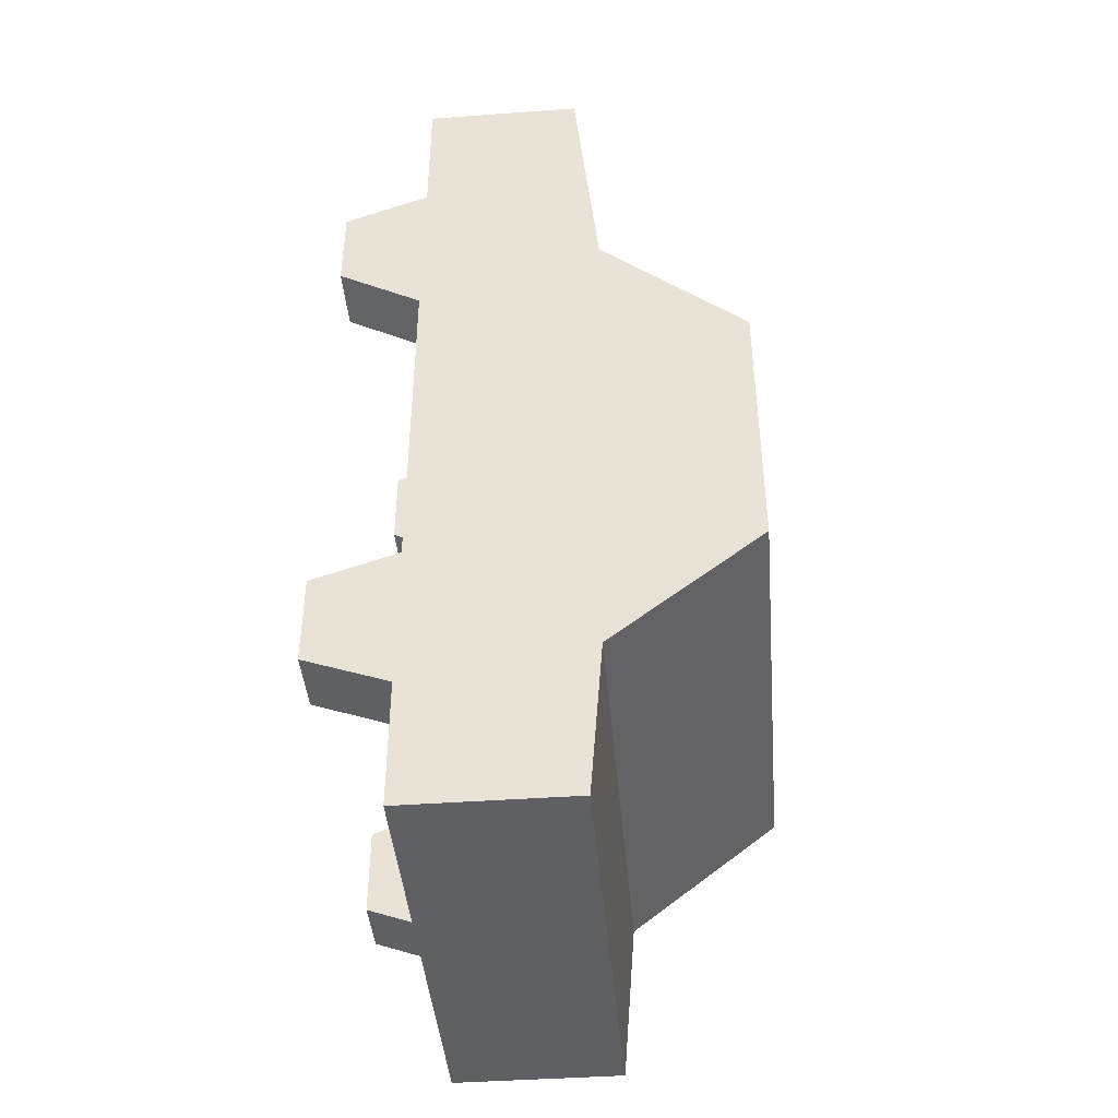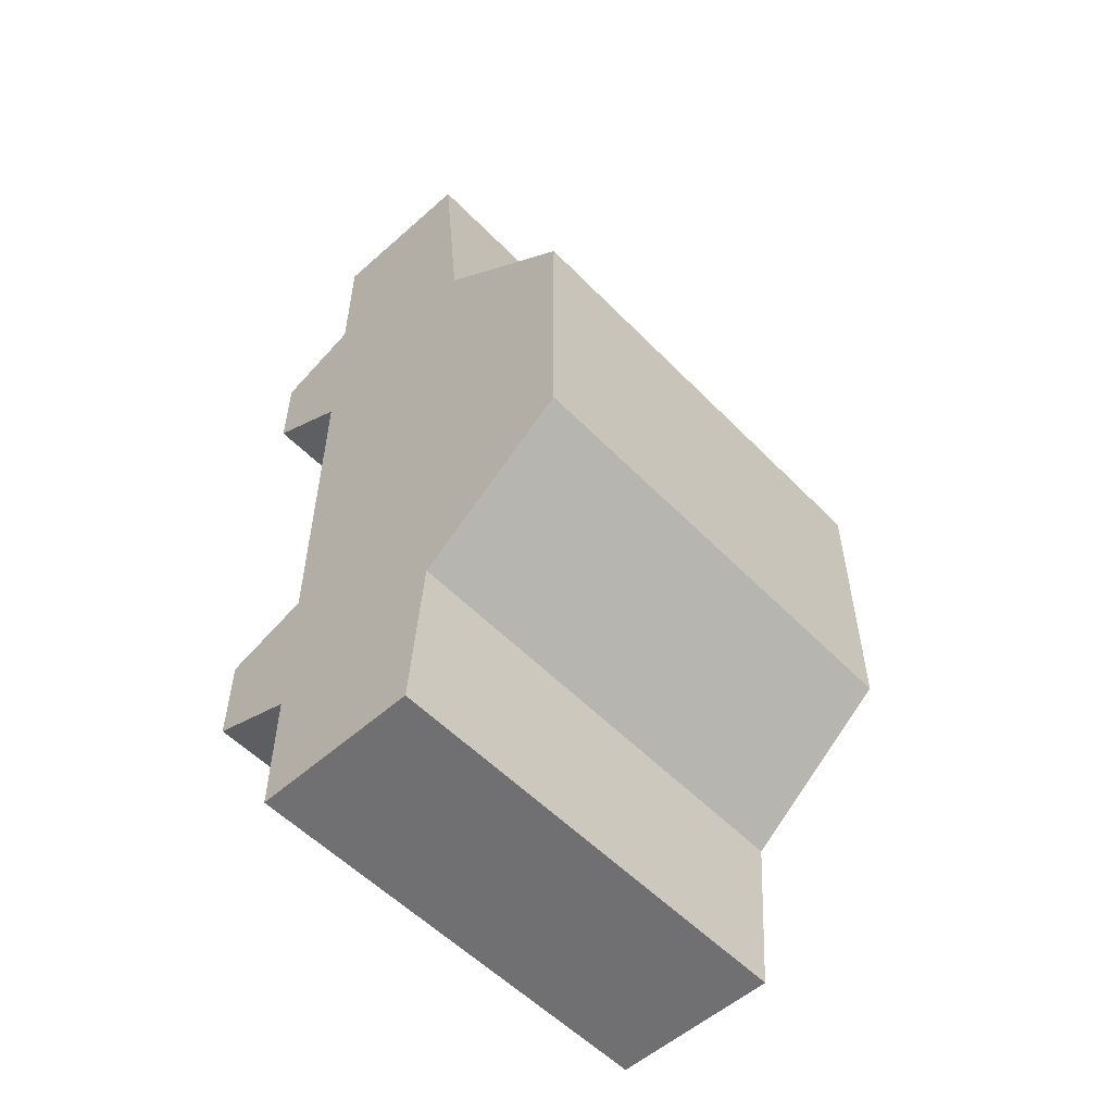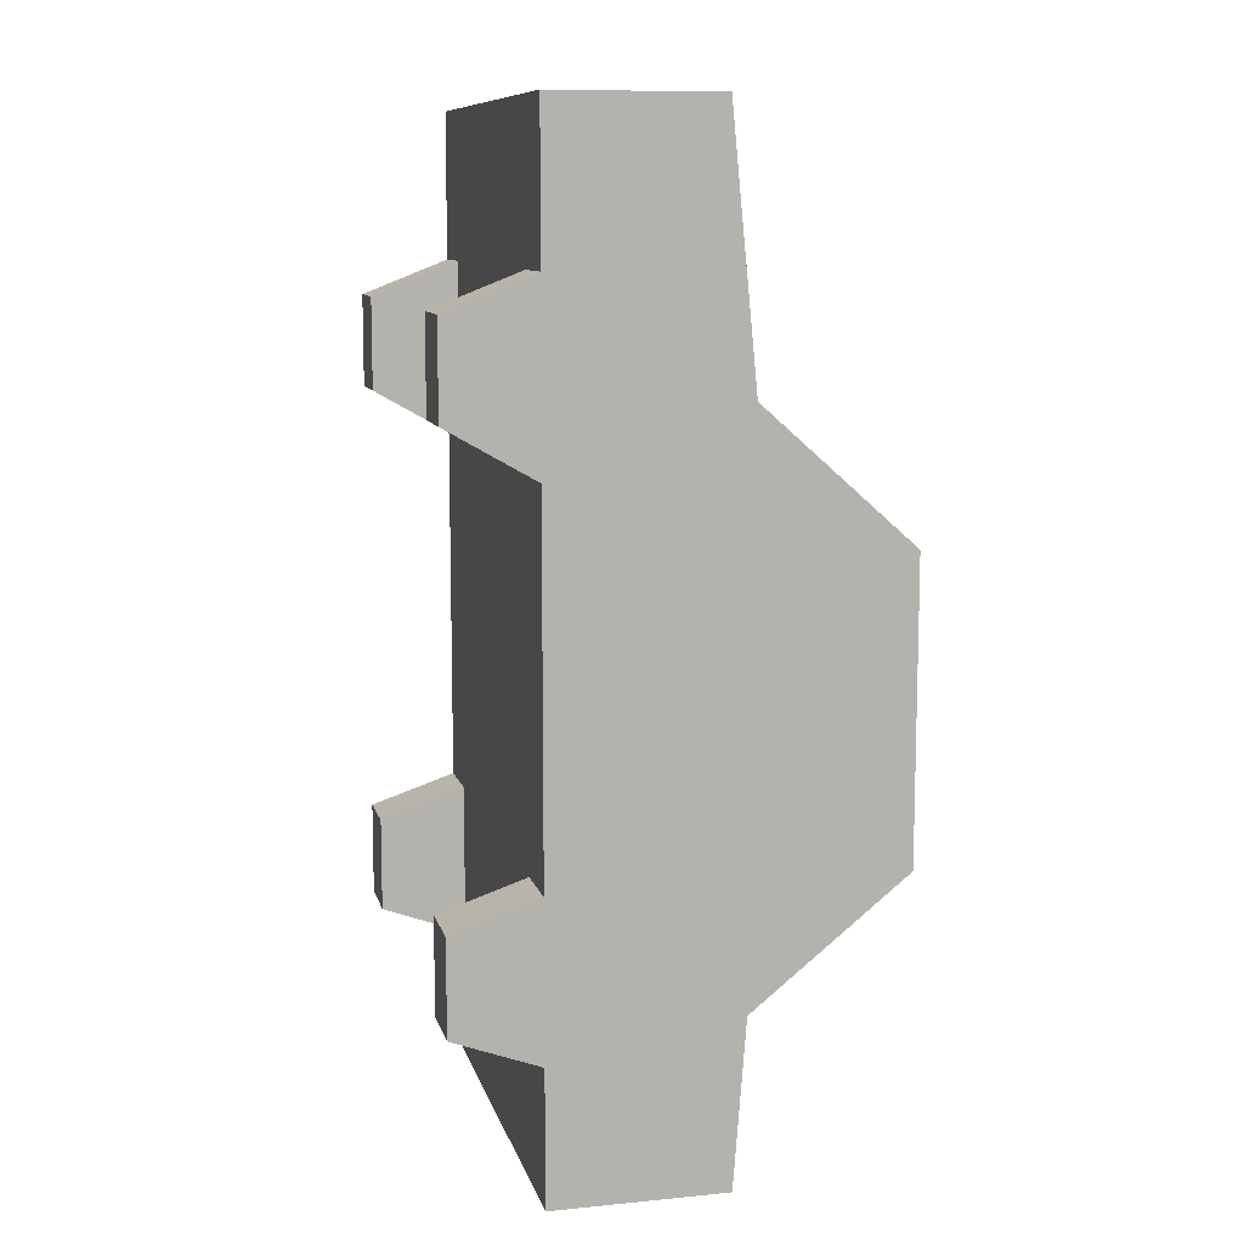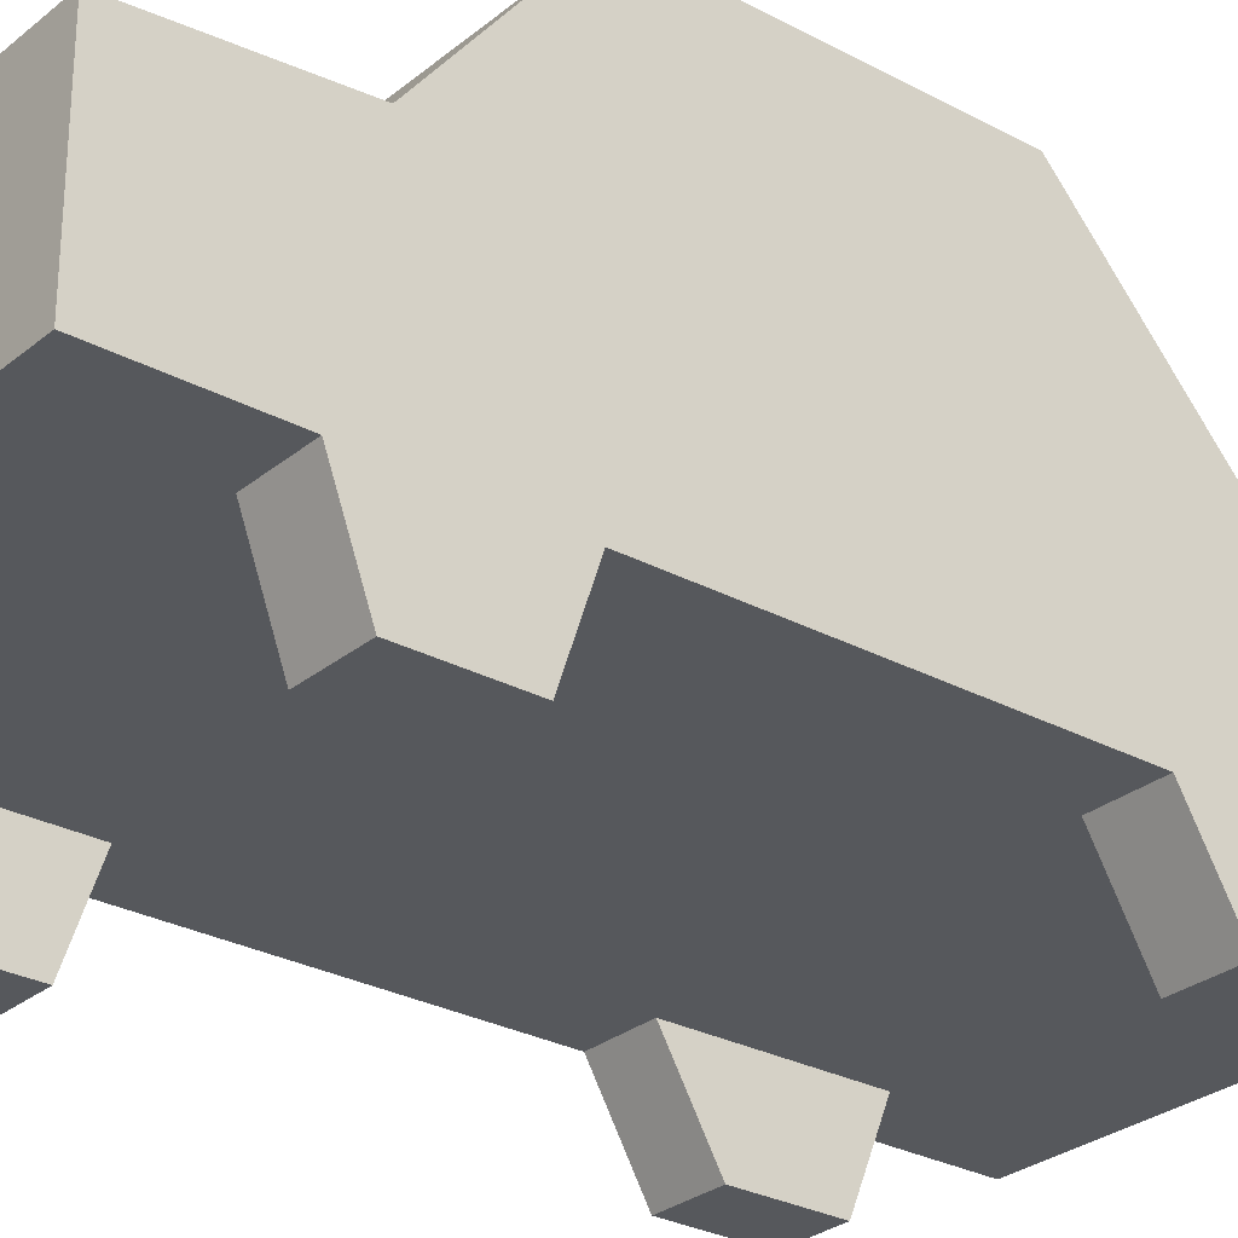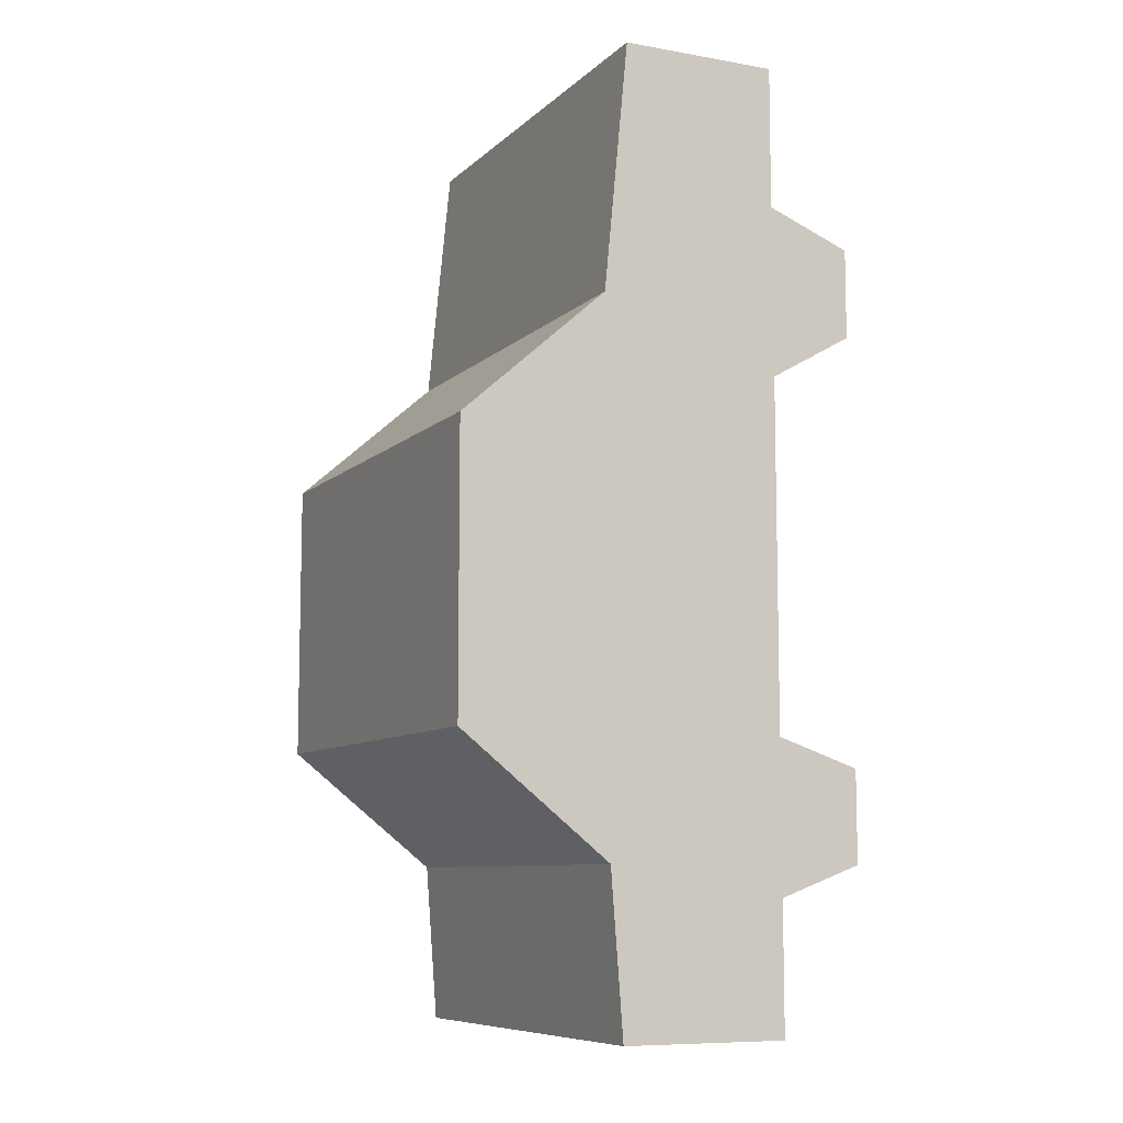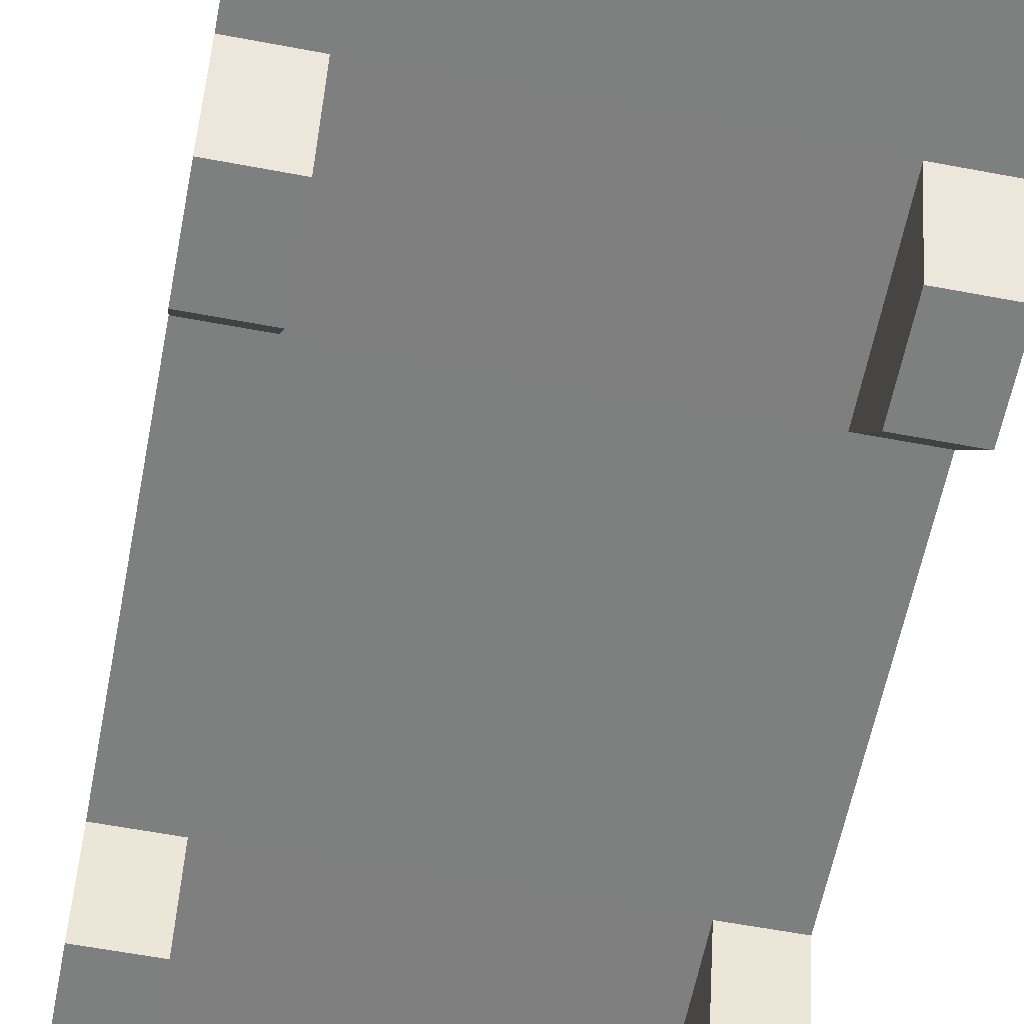
<metadata>
{"format":"obj","ext":"obj","renderer":"f3d","projection":"perspective","resolution":1024,"background":"white","views":[{"elev":-43.0,"azim":94.9,"up":"+Z"},{"elev":-55.0,"azim":133.1,"up":"+Z"},{"elev":10.1,"azim":76.2,"up":"+Z"},{"elev":-28.2,"azim":-129.2,"up":"+Y"},{"elev":-8.7,"azim":-115.2,"up":"+Z"},{"elev":-59.6,"azim":-11.0,"up":"+Y"}]}
</metadata>
<code>
o Car.001
v -4.873 0.1219 -0.2987
v -4.974 0.1298 0.3198
v -4.893 0.05484 -0.2134
v -4.945 0.1219 -0.2987
v -4.864 0.185 0.1471
v -4.879 0.1298 0.3198
v -5 0.2601 -0.1233
v -4.853 0.2603 -0.1088
v -5 0.185 0.1471
v -4.853 0 0.2046
v -5 0.1753 0.1333
v -4.853 0 0.1459
v -5 0.2611 0.0798
v -4.853 0.1858 0.1137
v -5 0.1835 -0.1845
v -4.853 0 -0.1932
v -4.864 0.2611 0.0798
v -4.865 0.1835 -0.1845
v -4.853 0.1842 -0.1564
v -5 0.1734 -0.1758
v -4.853 0 -0.1331
v -4.974 0.08473 0.3198
v -4.945 0.08959 -0.2987
v -4.873 0.08959 -0.2987
v -4.879 0.08473 0.3198
v -4.853 0.05539 0.2263
v -5 0.05539 0.2263
v -4.853 0.05499 0.1145
v -5 0.05499 0.1145
v -4.853 0.05484 -0.2134
v -5 0.05484 -0.2134
v -5 0.05499 -0.1146
v -4.853 0.05499 -0.1146
v -4.893 0 0.2046
v -4.893 0.05499 0.1145
v -4.893 0 0.1459
v -4.893 0 -0.1932
v -4.893 0.05539 0.2263
v -4.893 0 -0.1331
v -4.893 0.05499 -0.1146
v -5 0.1752 0.1558
v -4.853 0.1752 0.1558
v -5 0.2709 0.07113
v -4.853 0.2603 0.06534
v -5 0.05539 0.3198
v -5 0.1592 0.3198
v -4.853 0.1592 0.3198
v -4.853 0.05539 0.3198
v -5 0.1646 -0.2987
v -4.853 0.1646 -0.2987
v -5 0.05484 -0.2987
v -4.853 0.05484 -0.2987
v -4.853 0.1734 -0.1758
v -4.853 0.1753 0.1333
v -4.865 0.2601 -0.1233
v -4.853 0.2709 0.07113
v -5 0.2709 -0.1147
v -4.853 0.2709 -0.1147
v -4.853 0.1726 -0.1932
v -5 0.1726 -0.1932
v -5.127 0.1219 -0.2987
v -5.026 0.1298 0.3198
v -5.107 0.05484 -0.2134
v -5.055 0.1219 -0.2987
v -5.136 0.185 0.1471
v -5.121 0.1298 0.3198
v -5.147 0.2603 -0.1088
v -5.147 0 0.2046
v -5.147 0 0.1459
v -5.147 0.1858 0.1137
v -5.147 0 -0.1932
v -5.136 0.2611 0.0798
v -5.135 0.1835 -0.1845
v -5.147 0.1842 -0.1564
v -5.147 0 -0.1331
v -5.026 0.08473 0.3198
v -5.055 0.08959 -0.2987
v -5.127 0.08959 -0.2987
v -5.121 0.08473 0.3198
v -5.147 0.05539 0.2263
v -5.147 0.05499 0.1145
v -5.147 0.05484 -0.2134
v -5.147 0.05499 -0.1146
v -5.107 0 0.2046
v -5.107 0.05499 0.1145
v -5.107 0 0.1459
v -5.107 0 -0.1932
v -5.107 0.05539 0.2263
v -5.107 0 -0.1331
v -5.107 0.05499 -0.1146
v -5.147 0.1752 0.1558
v -5.147 0.2603 0.06534
v -5.147 0.1592 0.3198
v -5.147 0.05539 0.3198
v -5.147 0.1646 -0.2987
v -5.147 0.05484 -0.2987
v -5.147 0.1734 -0.1758
v -5.147 0.1753 0.1333
v -5.135 0.2601 -0.1233
v -5.147 0.2709 0.07113
v -5.147 0.2709 -0.1147
v -5.147 0.1726 -0.1932
f 31 49 51
f 53 59 58
f 26 47 48
f 6 22 25
f 26 34 10
f 41 47 42
f 42 54 56
f 12 34 36
f 28 42 26
f 46 27 45
f 33 54 28
f 38 45 27
f 5 13 9
f 41 29 27
f 49 59 50
f 35 33 28
f 50 30 52
f 20 31 32
f 11 32 29
f 19 44 14
f 16 39 37
f 30 53 33
f 16 33 21
f 21 40 39
f 57 56 58
f 30 3 52
f 38 26 48
f 29 40 35
f 12 26 10
f 38 36 34
f 3 51 52
f 30 37 3
f 28 36 35
f 40 37 39
f 38 29 35
f 15 55 18
f 11 41 43
f 20 43 57
f 40 31 3
f 60 20 57
f 4 24 23
f 5 41 42
f 17 42 56
f 17 43 13
f 2 45 22
f 6 48 47
f 22 48 25
f 6 46 2
f 4 50 1
f 4 51 49
f 23 52 51
f 1 52 24
f 14 53 19
f 19 58 8
f 8 56 44
f 14 56 54
f 55 57 58
f 55 59 18
f 18 60 15
f 97 101 102
f 80 93 91
f 76 66 79
f 84 80 68
f 93 41 91
f 91 100 98
f 84 69 86
f 81 91 98
f 83 98 97
f 45 88 27
f 13 65 9
f 102 49 95
f 83 85 81
f 82 95 96
f 92 74 70
f 89 71 87
f 82 97 102
f 71 83 82
f 90 75 89
f 100 57 101
f 82 96 63
f 88 94 80
f 90 29 85
f 69 80 81
f 88 86 85
f 63 51 31
f 87 82 63
f 86 81 85
f 90 87 63
f 29 88 85
f 99 15 73
f 31 90 63
f 78 64 77
f 65 41 9
f 100 65 72
f 43 72 13
f 45 62 76
f 66 94 79
f 94 76 79
f 46 66 62
f 95 64 61
f 64 51 77
f 77 96 78
f 96 61 78
f 97 70 74
f 101 74 67
f 100 67 92
f 70 100 92
f 99 57 7
f 102 99 73
f 60 73 15
f 31 60 49
f 26 42 47
f 6 2 22
f 26 38 34
f 41 46 47
f 12 10 34
f 28 54 42
f 46 41 27
f 33 53 54
f 38 48 45
f 5 17 13
f 41 11 29
f 49 60 59
f 35 40 33
f 50 59 30
f 20 60 31
f 11 20 32
f 19 8 44
f 16 21 39
f 30 59 53
f 16 30 33
f 21 33 40
f 57 43 56
f 29 32 40
f 12 28 26
f 38 35 36
f 3 31 51
f 30 16 37
f 28 12 36
f 40 3 37
f 38 27 29
f 15 7 55
f 20 11 43
f 40 32 31
f 4 1 24
f 5 9 41
f 17 5 42
f 17 56 43
f 2 46 45
f 6 25 48
f 22 45 48
f 6 47 46
f 4 49 50
f 4 23 51
f 23 24 52
f 1 50 52
f 14 54 53
f 19 53 58
f 8 58 56
f 14 44 56
f 55 7 57
f 55 58 59
f 18 59 60
f 80 94 93
f 76 62 66
f 84 88 80
f 93 46 41
f 84 68 69
f 81 80 91
f 83 81 98
f 45 94 88
f 13 72 65
f 102 60 49
f 83 90 85
f 82 102 95
f 92 67 74
f 89 75 71
f 82 83 97
f 71 75 83
f 90 83 75
f 100 43 57
f 90 32 29
f 69 68 80
f 88 84 86
f 63 96 51
f 87 71 82
f 86 69 81
f 90 89 87
f 29 27 88
f 99 7 15
f 31 32 90
f 78 61 64
f 65 91 41
f 100 91 65
f 43 100 72
f 45 46 62
f 66 93 94
f 94 45 76
f 46 93 66
f 95 49 64
f 64 49 51
f 77 51 96
f 96 95 61
f 97 98 70
f 101 97 74
f 100 101 67
f 70 98 100
f 99 101 57
f 102 101 99
f 60 102 73

</code>
